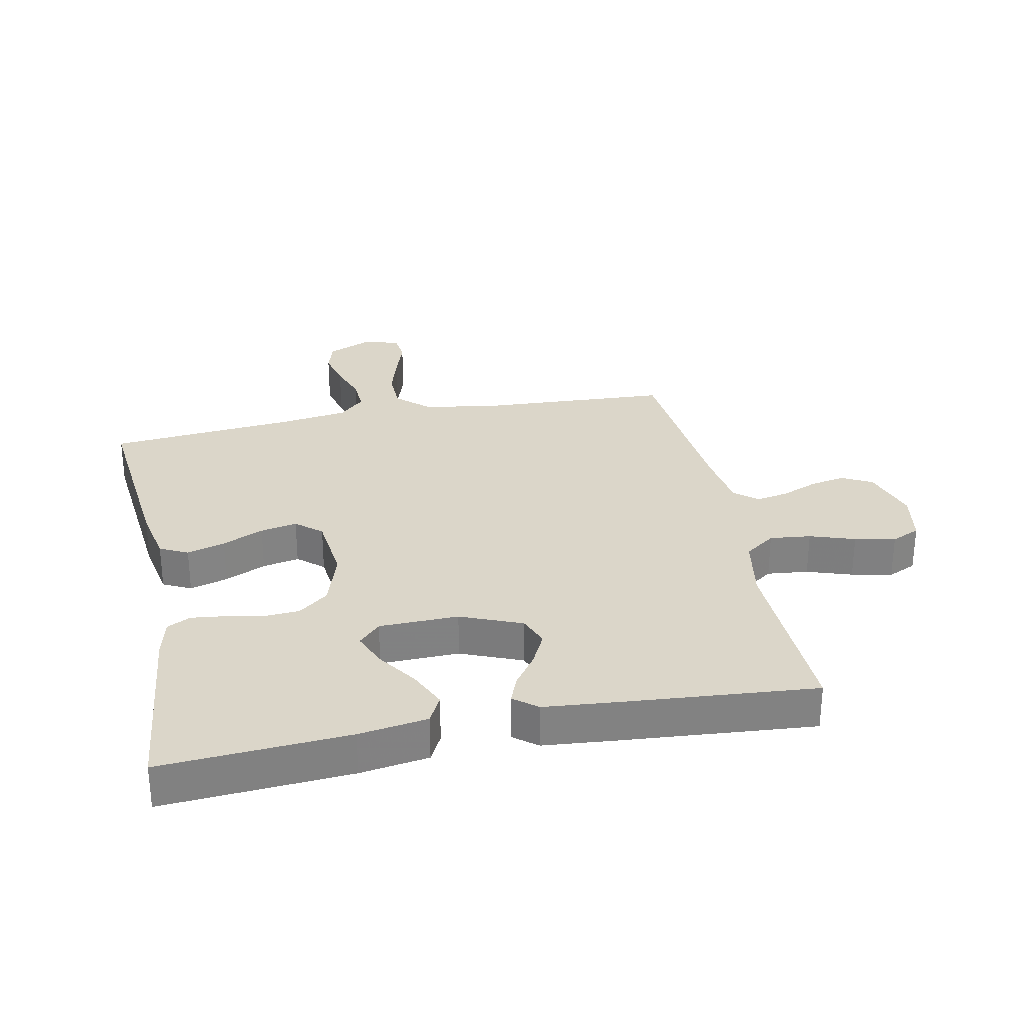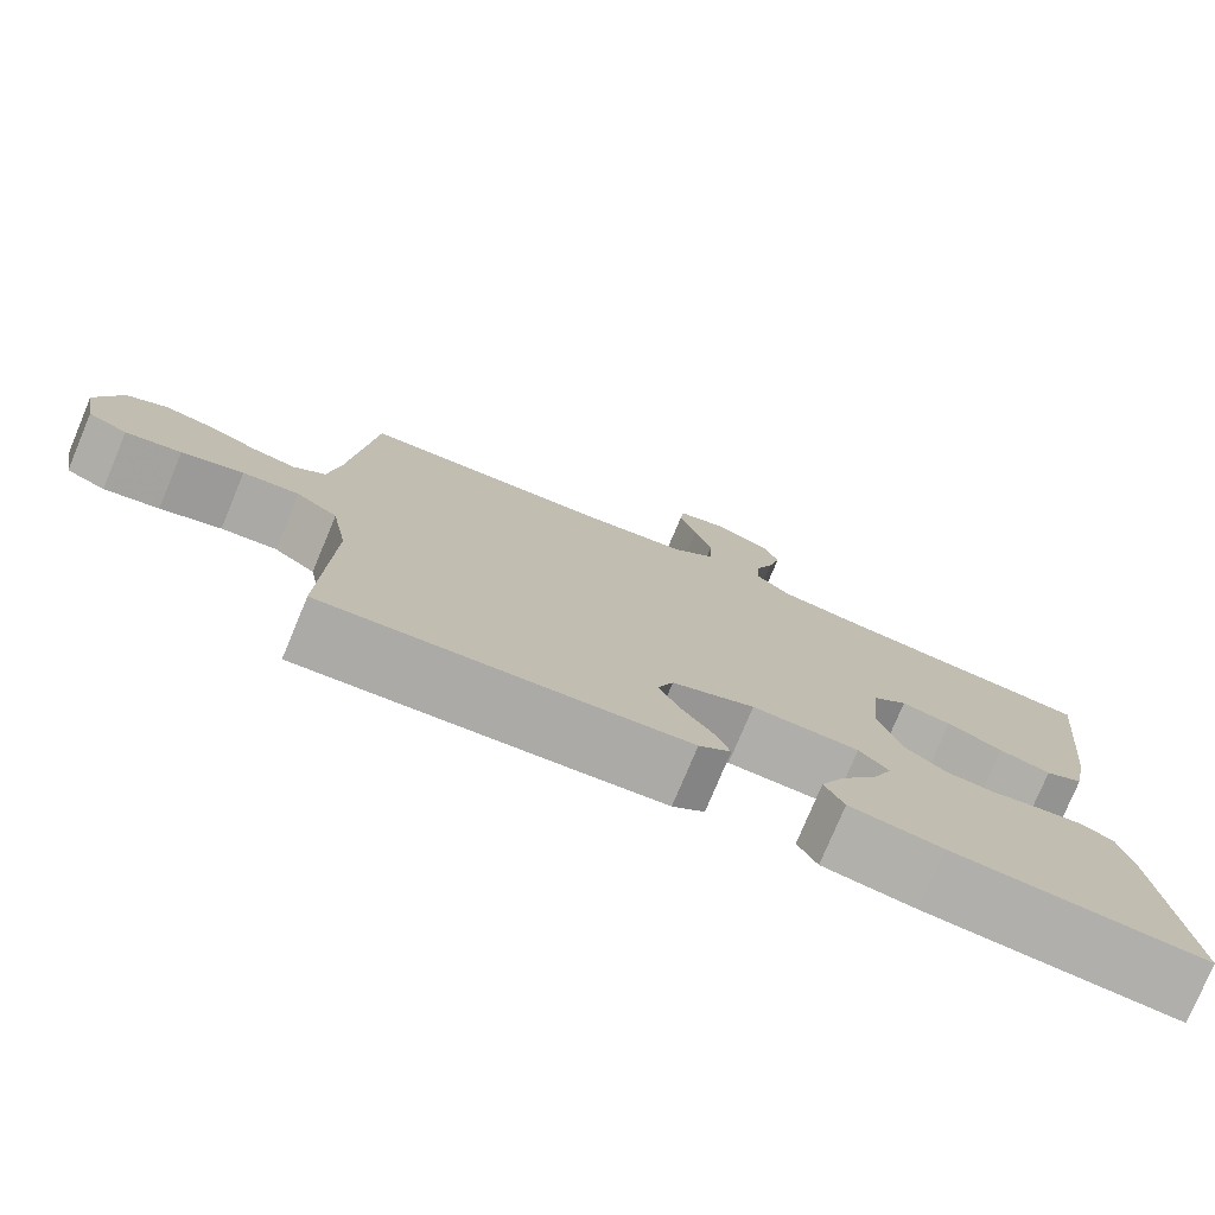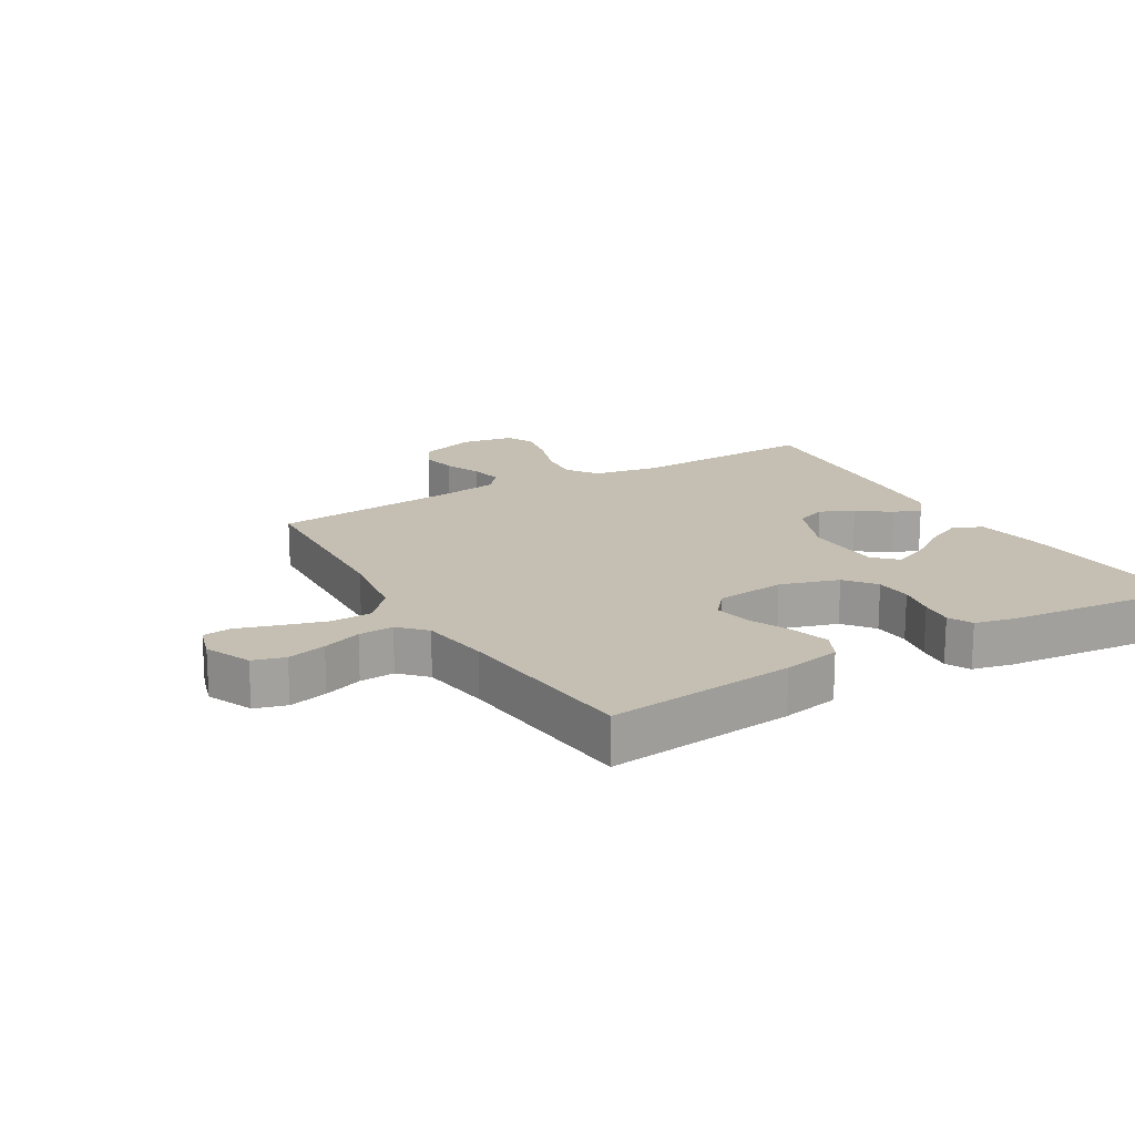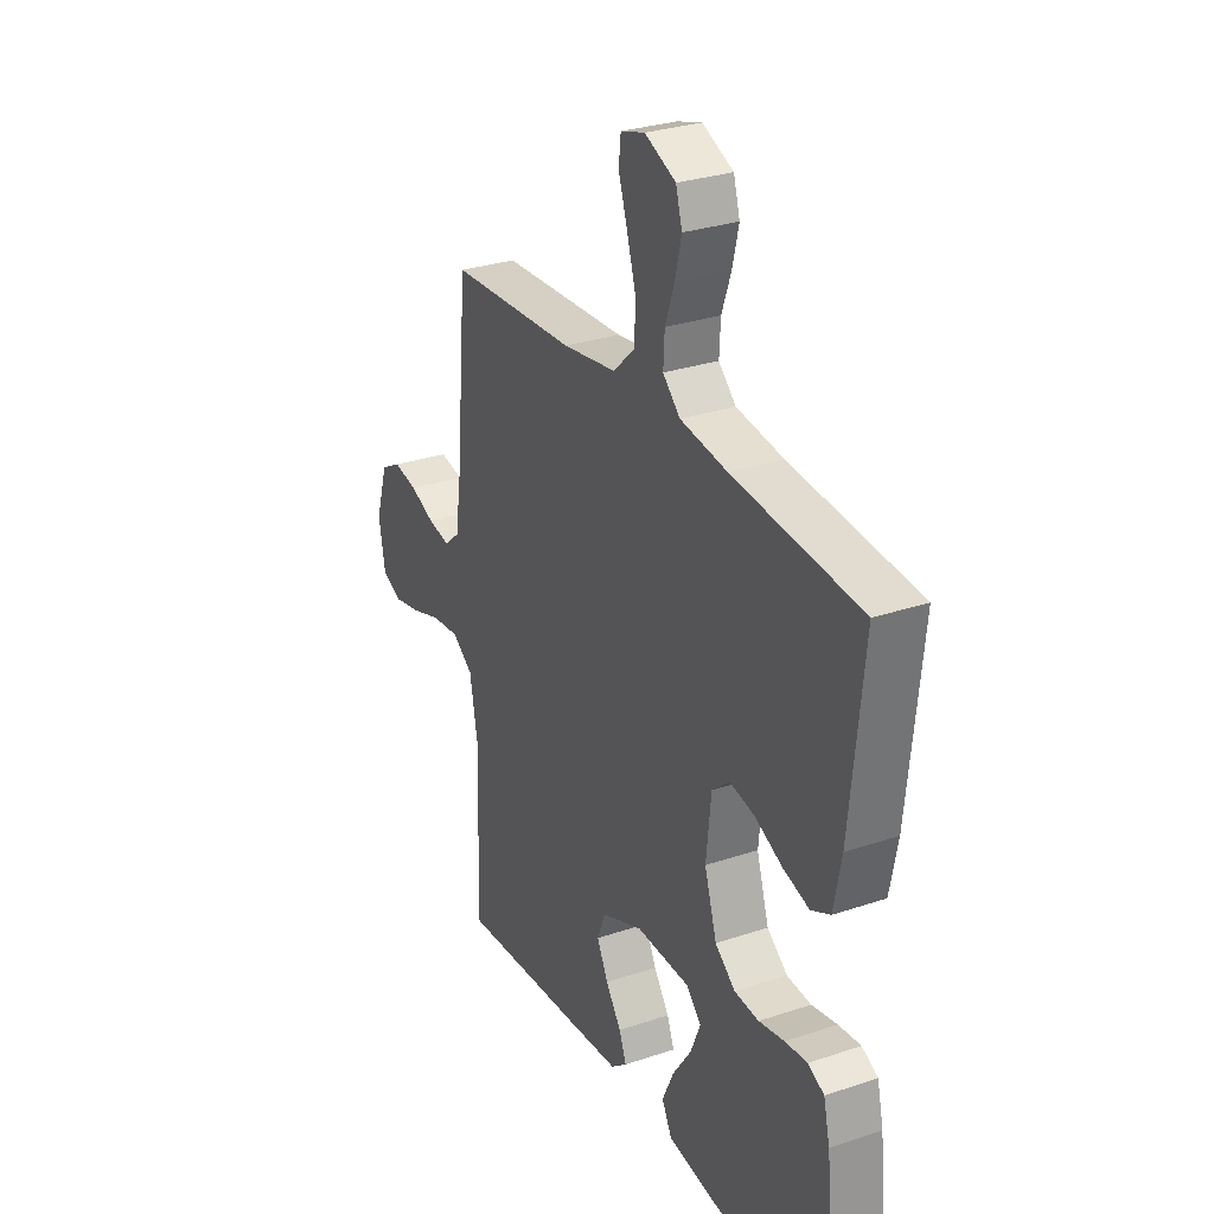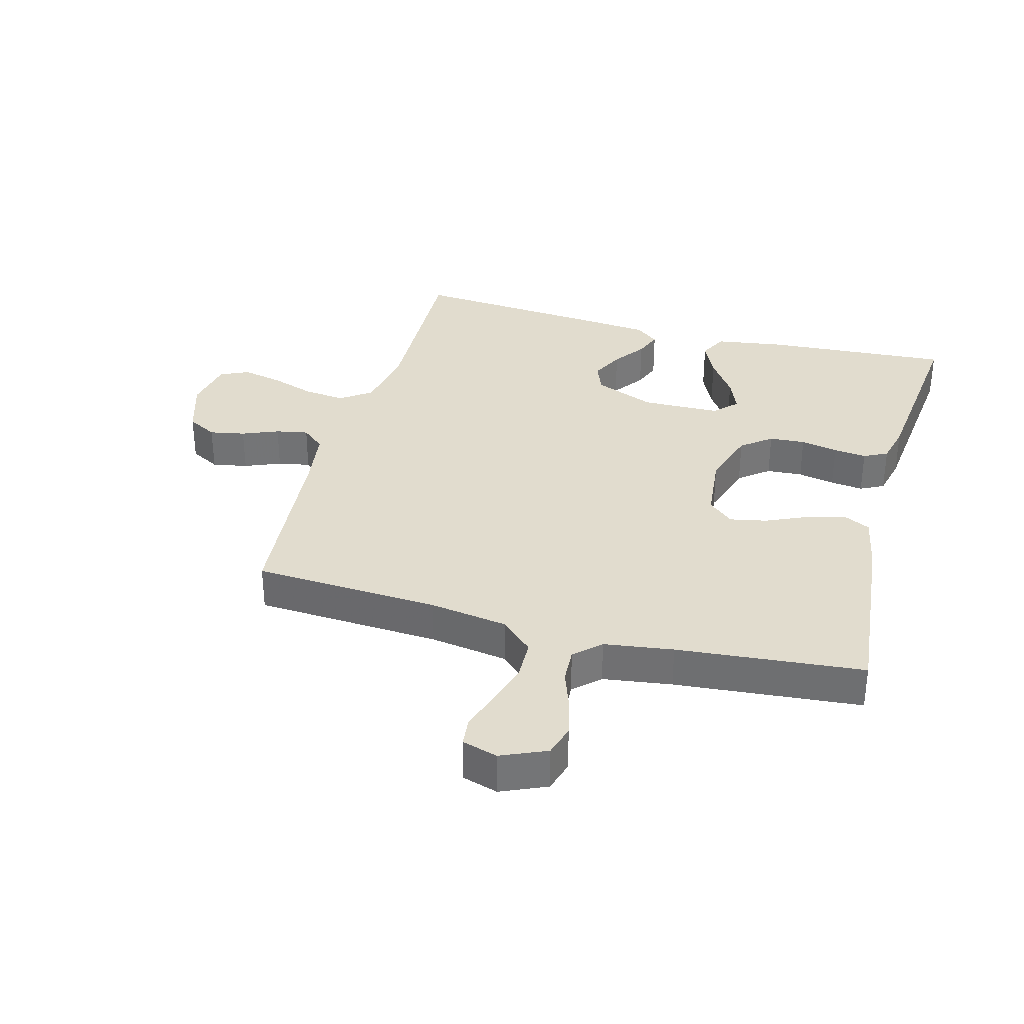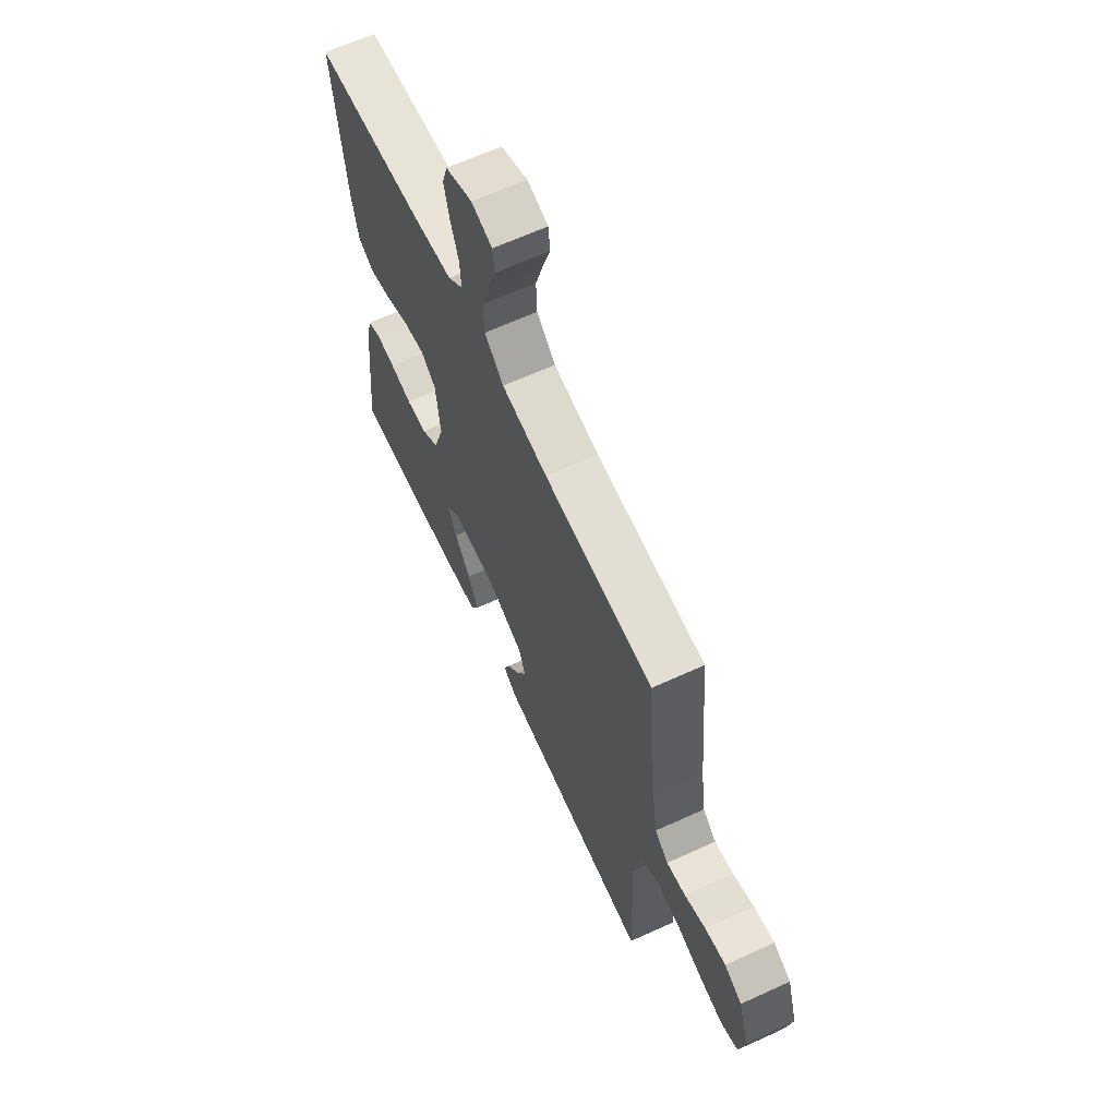
<metadata>
{"format":"obj","ext":"obj","renderer":"f3d","projection":"perspective","resolution":1024,"background":"white","views":[{"elev":29.7,"azim":168.6,"up":"+Y"},{"elev":-77.3,"azim":-22.7,"up":"+Z"},{"elev":17.6,"azim":59.4,"up":"+Y"},{"elev":29.2,"azim":63.5,"up":"+Z"},{"elev":34.0,"azim":15.3,"up":"+Y"},{"elev":64.8,"azim":-114.7,"up":"+Z"}]}
</metadata>
<code>
v 0.5 0.07 0.5
v 0.469 0.07 0.2
v 0.451 0.07 0.108
v 0.406 0.07 0.086
v 0.345 0.07 0.104
v 0.279 0.07 0.134
v 0.22 0.07 0.146
v 0.179 0.07 0.111
v 0.167 0.07 0
v 0.196 0.07 -0.093
v 0.244 0.07 -0.131
v 0.302 0.07 -0.135
v 0.362 0.07 -0.123
v 0.415 0.07 -0.117
v 0.453 0.07 -0.136
v 0.468 0.07 -0.2
v 0.5 0.07 -0.5
v 0.2 0.07 -0.479
v 0.09 0.07 -0.462
v 0.067 0.07 -0.417
v 0.095 0.07 -0.356
v 0.139 0.07 -0.292
v 0.162 0.07 -0.236
v 0.127 0.07 -0.2
v 0 0.07 -0.197
v -0.098 0.07 -0.237
v -0.117 0.07 -0.286
v -0.091 0.07 -0.339
v -0.054 0.07 -0.391
v -0.037 0.07 -0.435
v -0.075 0.07 -0.465
v -0.2 0.07 -0.476
v -0.5 0.07 -0.5
v -0.49 0.07 -0.2
v -0.509 0.07 -0.095
v -0.558 0.07 -0.06
v -0.624 0.07 -0.067
v -0.696 0.07 -0.091
v -0.761 0.07 -0.105
v -0.807 0.07 -0.084
v -0.822 0.07 0
v -0.793 0.07 0.091
v -0.745 0.07 0.117
v -0.688 0.07 0.106
v -0.63 0.07 0.082
v -0.578 0.07 0.072
v -0.541 0.07 0.103
v -0.527 0.07 0.2
v -0.5 0.07 0.5
v -0.2 0.07 0.516
v -0.074 0.07 0.535
v -0.022 0.07 0.583
v -0.02 0.07 0.648
v -0.041 0.07 0.719
v -0.062 0.07 0.783
v -0.057 0.07 0.829
v 0 0.07 0.846
v 0.073 0.07 0.814
v 0.088 0.07 0.763
v 0.073 0.07 0.701
v 0.051 0.07 0.639
v 0.048 0.07 0.583
v 0.089 0.07 0.544
v 0.2 0.07 0.528
v 0.5 0 0.5
v 0.469 0 0.2
v 0.451 0 0.108
v 0.406 0 0.086
v 0.345 0 0.104
v 0.279 0 0.134
v 0.22 0 0.146
v 0.179 0 0.111
v 0.167 0 0
v 0.196 0 -0.093
v 0.244 0 -0.131
v 0.302 0 -0.135
v 0.362 0 -0.123
v 0.415 0 -0.117
v 0.453 0 -0.136
v 0.468 0 -0.2
v 0.5 0 -0.5
v 0.2 0 -0.479
v 0.09 0 -0.462
v 0.067 0 -0.417
v 0.095 0 -0.356
v 0.139 0 -0.292
v 0.162 0 -0.236
v 0.127 0 -0.2
v 0 0 -0.197
v -0.098 0 -0.237
v -0.117 0 -0.286
v -0.091 0 -0.339
v -0.054 0 -0.391
v -0.037 0 -0.435
v -0.075 0 -0.465
v -0.2 0 -0.476
v -0.5 0 -0.5
v -0.49 0 -0.2
v -0.509 0 -0.095
v -0.558 0 -0.06
v -0.624 0 -0.067
v -0.696 0 -0.091
v -0.761 0 -0.105
v -0.807 0 -0.084
v -0.822 0 0
v -0.793 0 0.091
v -0.745 0 0.117
v -0.688 0 0.106
v -0.63 0 0.082
v -0.578 0 0.072
v -0.541 0 0.103
v -0.527 0 0.2
v -0.5 0 0.5
v -0.2 0 0.516
v -0.074 0 0.535
v -0.022 0 0.583
v -0.02 0 0.648
v -0.041 0 0.719
v -0.062 0 0.783
v -0.057 0 0.829
v 0 0 0.846
v 0.073 0 0.814
v 0.088 0 0.763
v 0.073 0 0.701
v 0.051 0 0.639
v 0.048 0 0.583
v 0.089 0 0.544
v 0.2 0 0.528
f 59 60 61
f 58 59 61
f 57 58 61
f 56 57 61
f 55 56 61
f 54 55 61
f 53 54 61 62
f 52 53 62
f 51 52 62 63
f 48 49 50
f 51 63 64
f 50 51 64
f 48 50 64
f 47 48 64
f 43 44 45
f 42 43 45
f 41 42 45
f 40 41 45
f 39 40 45
f 38 39 45
f 37 38 45
f 36 37 45 46
f 47 64 1
f 46 47 1
f 36 46 1
f 35 36 1
f 32 33 34
f 31 32 34
f 30 31 34
f 29 30 34
f 28 29 34
f 20 21 22
f 19 20 22
f 18 19 22
f 17 18 22
f 16 17 22
f 15 16 22
f 14 15 22
f 13 14 22
f 12 13 22
f 11 12 22 23
f 10 11 23 24
f 4 5 6
f 3 4 6
f 2 3 6
f 1 2 6
f 1 6 7
f 35 1 7 8
f 27 28 34 35
f 26 27 35
f 35 8 9
f 26 35 9
f 25 26 9
f 9 10 24 25
f 125 124 123
f 125 123 122
f 125 122 121
f 125 121 120
f 125 120 119
f 125 119 118
f 126 125 118 117
f 126 117 116
f 127 126 116 115
f 114 113 112
f 128 127 115
f 128 115 114
f 128 114 112
f 128 112 111
f 109 108 107
f 109 107 106
f 109 106 105
f 109 105 104
f 109 104 103
f 109 103 102
f 109 102 101
f 110 109 101 100
f 65 128 111
f 65 111 110
f 65 110 100
f 65 100 99
f 98 97 96
f 98 96 95
f 98 95 94
f 98 94 93
f 98 93 92
f 86 85 84
f 86 84 83
f 86 83 82
f 86 82 81
f 86 81 80
f 86 80 79
f 86 79 78
f 86 78 77
f 86 77 76
f 87 86 76 75
f 88 87 75 74
f 70 69 68
f 70 68 67
f 70 67 66
f 70 66 65
f 71 70 65
f 72 71 65 99
f 99 98 92 91
f 99 91 90
f 73 72 99
f 73 99 90
f 73 90 89
f 89 88 74 73
f 1 65 66 2
f 2 66 67 3
f 3 67 68 4
f 4 68 69 5
f 5 69 70 6
f 6 70 71 7
f 7 71 72 8
f 8 72 73 9
f 9 73 74 10
f 10 74 75 11
f 11 75 76 12
f 12 76 77 13
f 13 77 78 14
f 14 78 79 15
f 15 79 80 16
f 16 80 81 17
f 17 81 82 18
f 18 82 83 19
f 19 83 84 20
f 20 84 85 21
f 21 85 86 22
f 22 86 87 23
f 23 87 88 24
f 24 88 89 25
f 25 89 90 26
f 26 90 91 27
f 27 91 92 28
f 28 92 93 29
f 29 93 94 30
f 30 94 95 31
f 31 95 96 32
f 32 96 97 33
f 33 97 98 34
f 34 98 99 35
f 35 99 100 36
f 36 100 101 37
f 37 101 102 38
f 38 102 103 39
f 39 103 104 40
f 40 104 105 41
f 41 105 106 42
f 42 106 107 43
f 43 107 108 44
f 44 108 109 45
f 45 109 110 46
f 46 110 111 47
f 47 111 112 48
f 48 112 113 49
f 49 113 114 50
f 50 114 115 51
f 51 115 116 52
f 52 116 117 53
f 53 117 118 54
f 54 118 119 55
f 55 119 120 56
f 56 120 121 57
f 57 121 122 58
f 58 122 123 59
f 59 123 124 60
f 60 124 125 61
f 61 125 126 62
f 62 126 127 63
f 63 127 128 64
f 64 128 65 1

</code>
